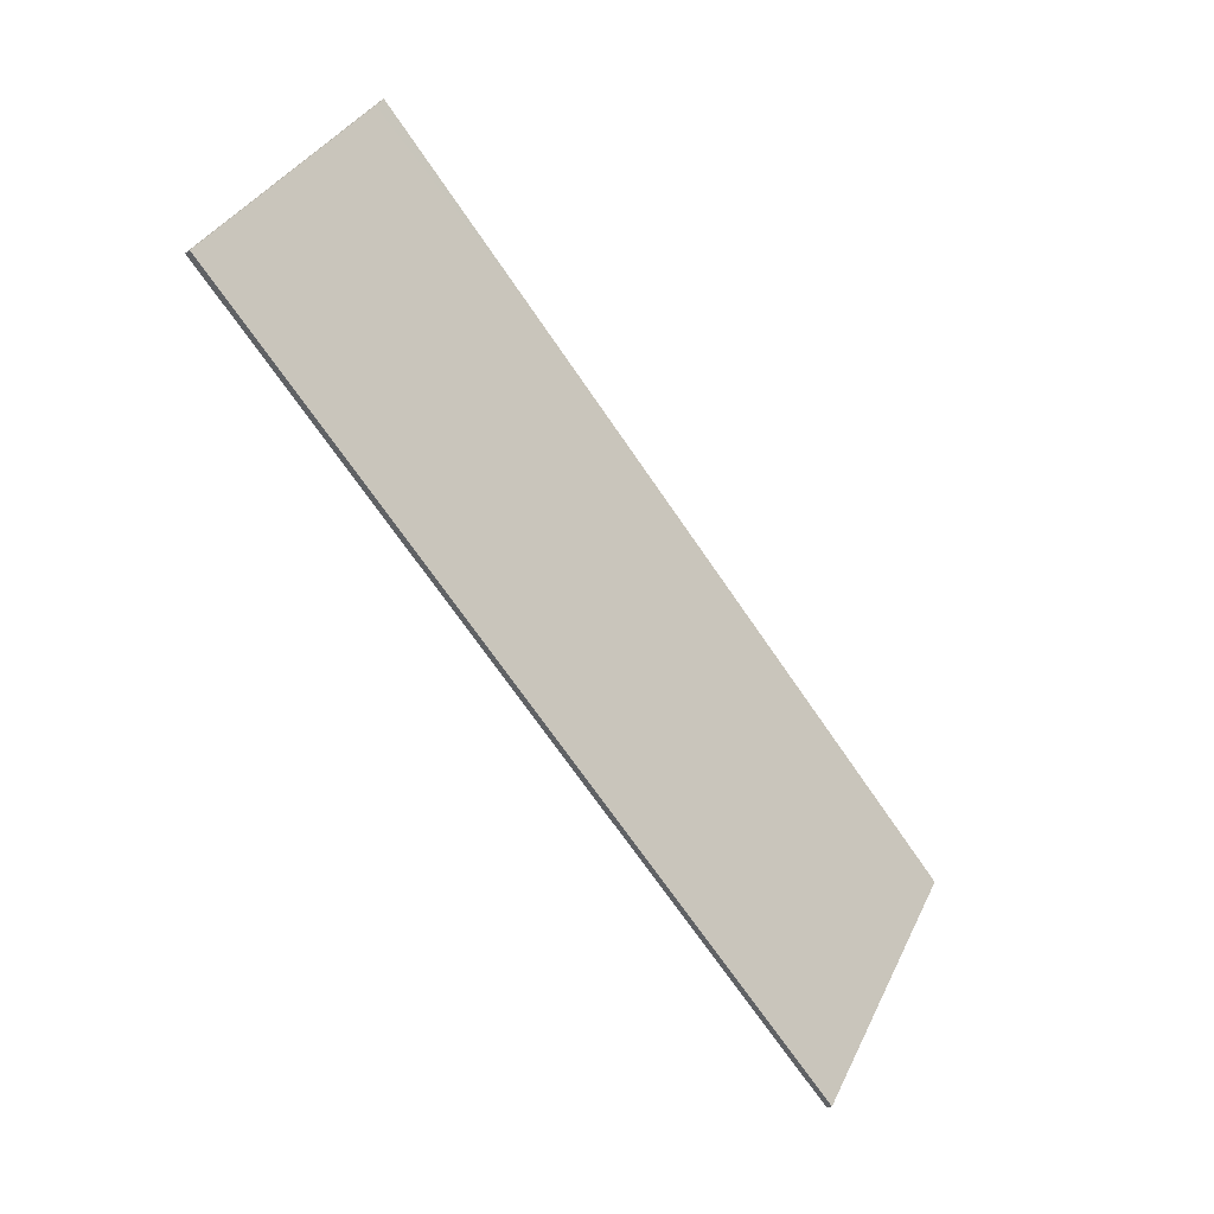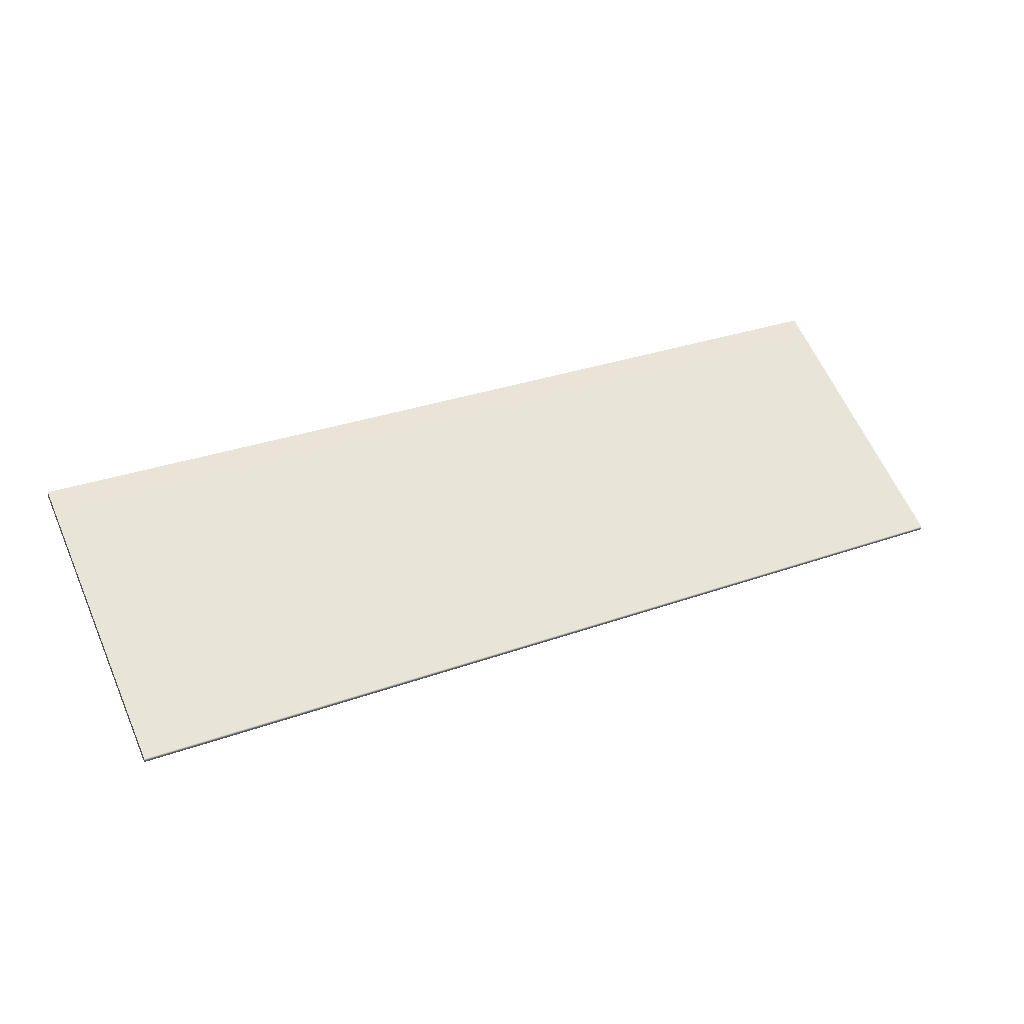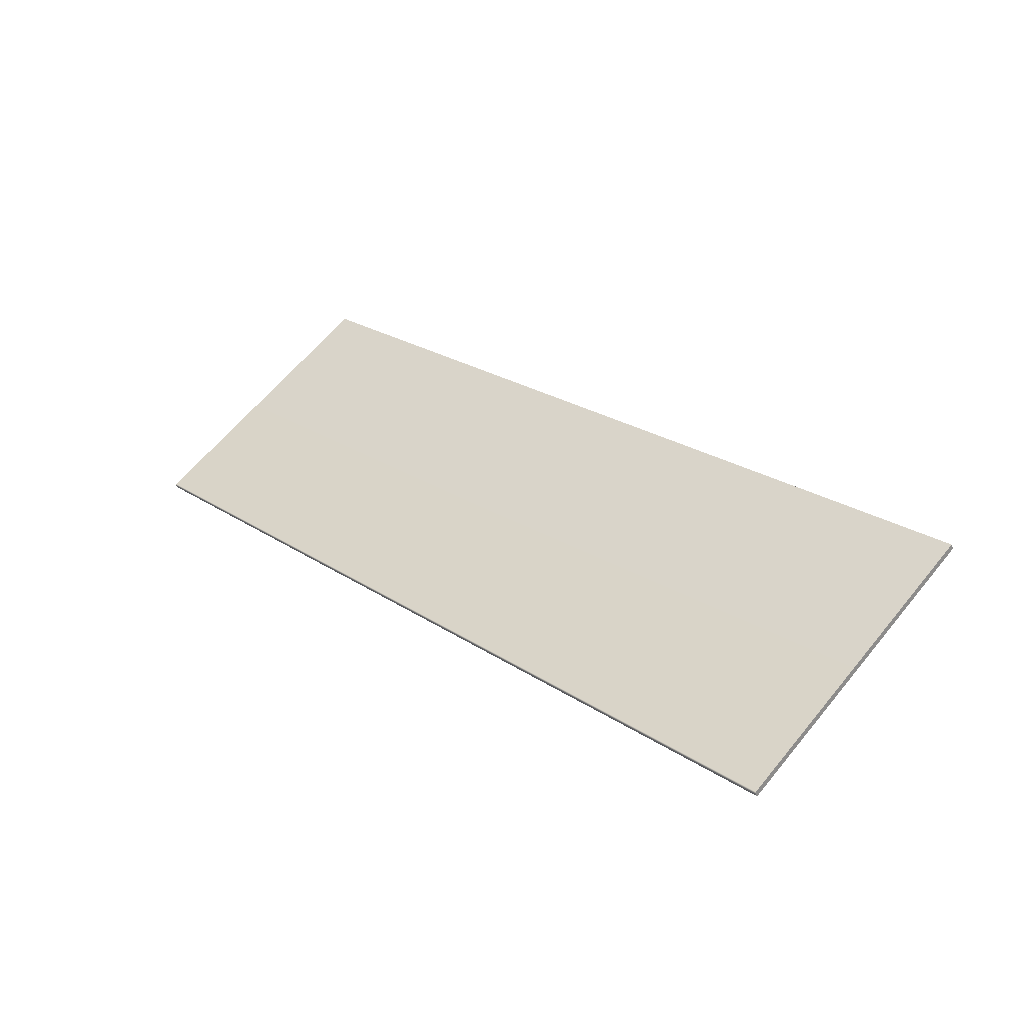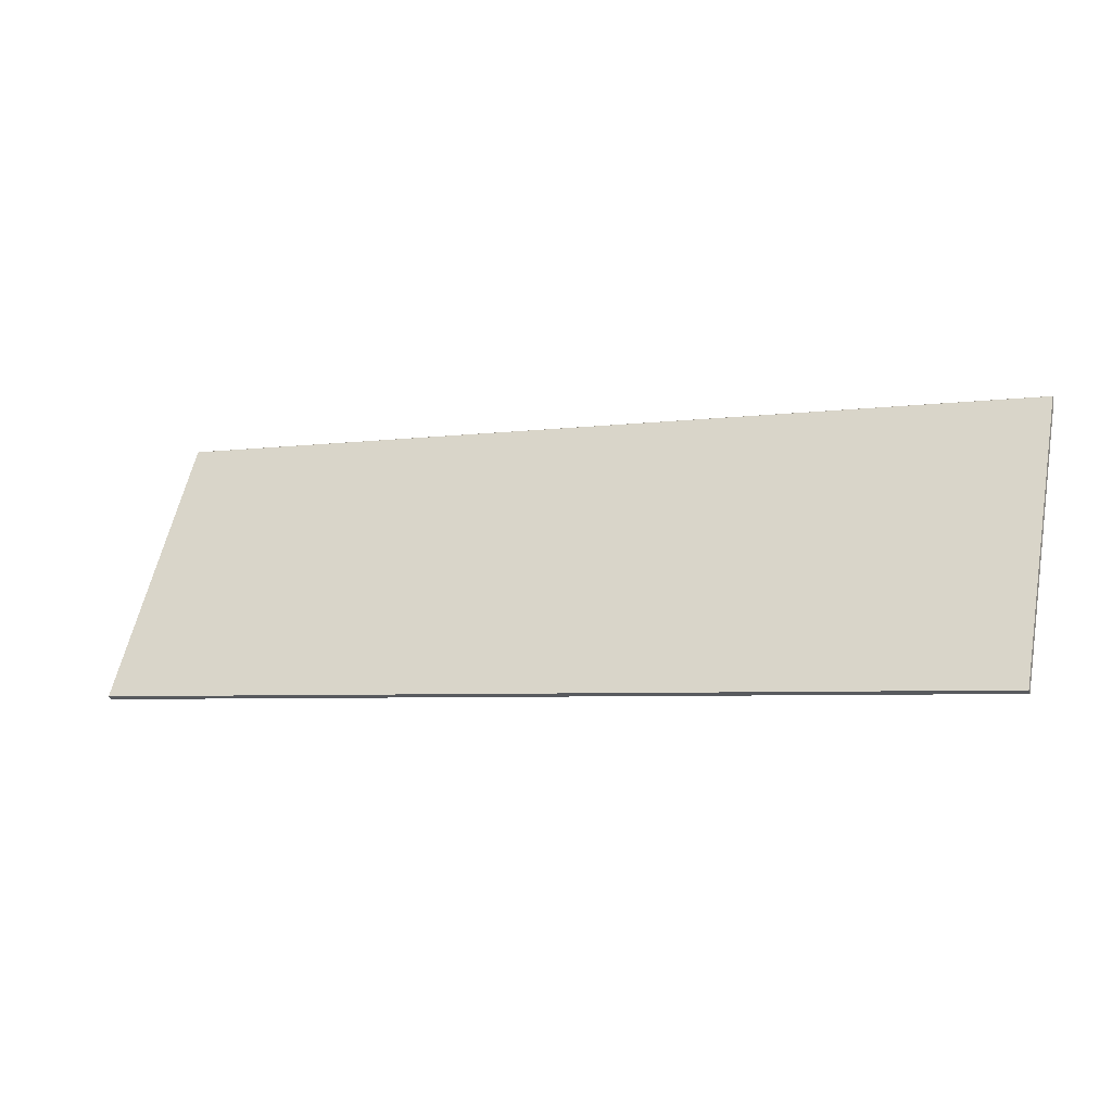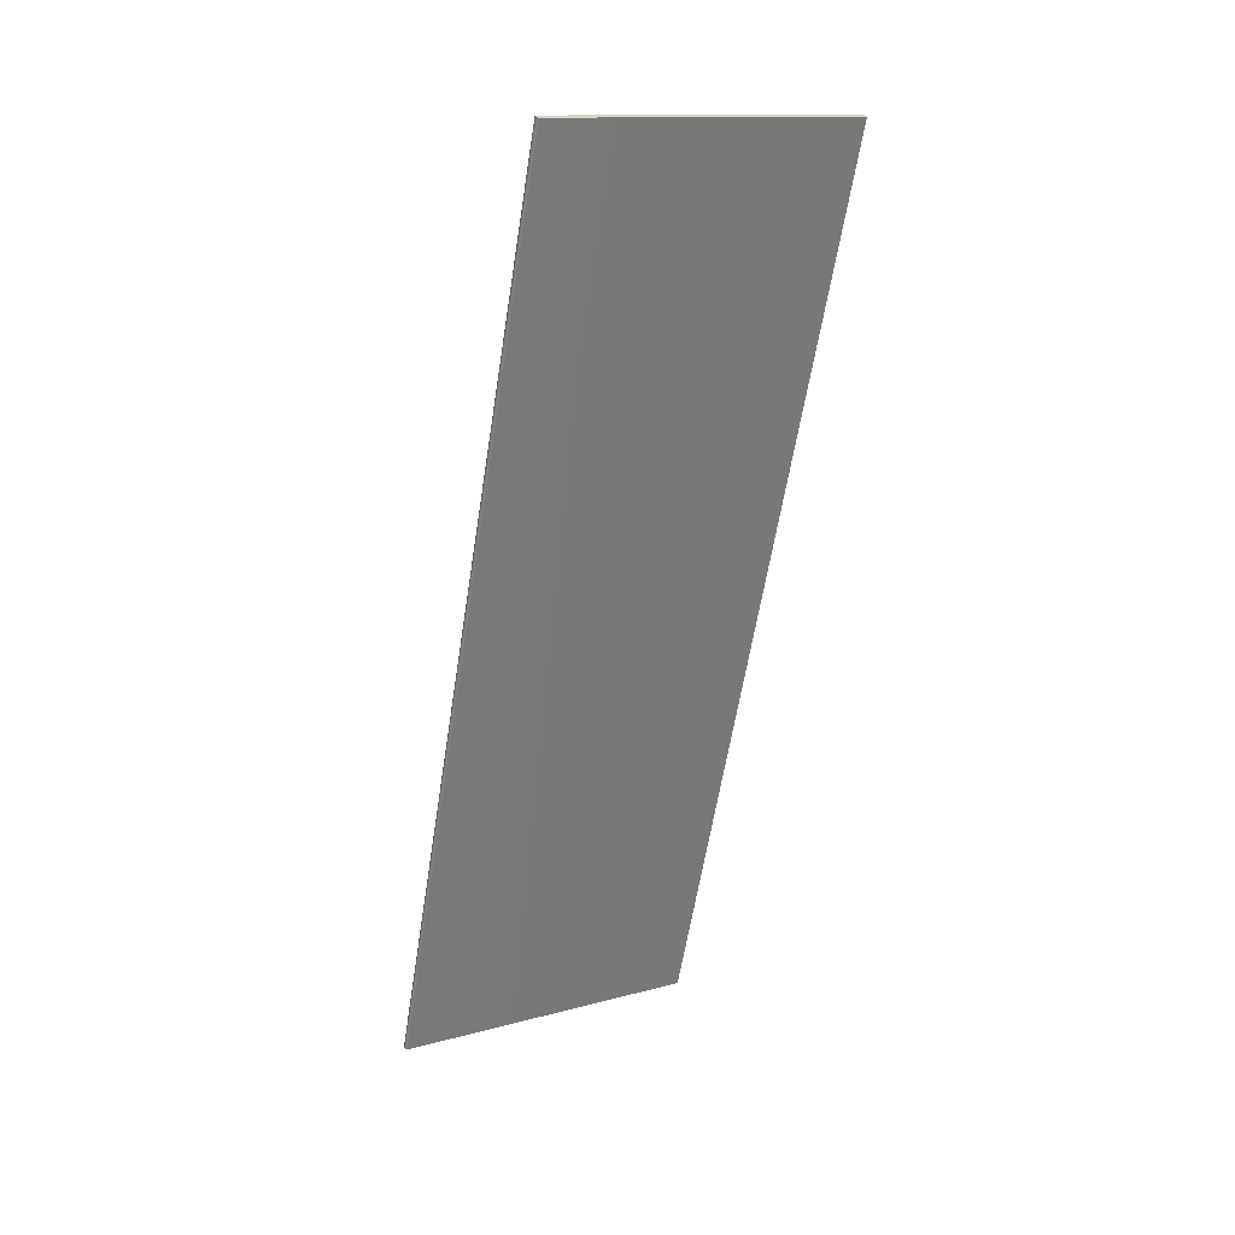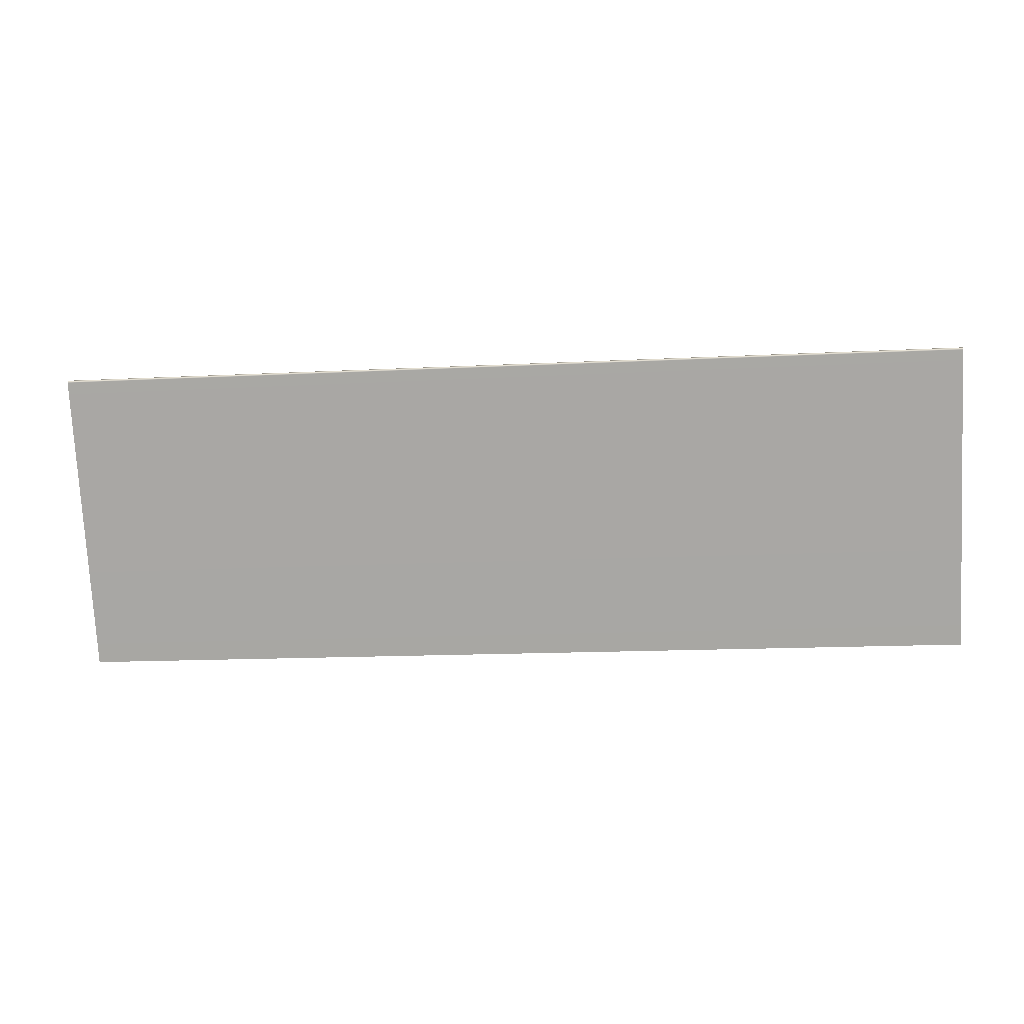
<metadata>
{"format":"obj","ext":"obj","renderer":"f3d","projection":"perspective","resolution":1024,"background":"white","views":[{"elev":-70.7,"azim":124.4,"up":"+Y"},{"elev":30.1,"azim":152.3,"up":"+Z"},{"elev":24.4,"azim":-132.8,"up":"+Z"},{"elev":-4.9,"azim":23.6,"up":"+Y"},{"elev":-60.8,"azim":-99.0,"up":"+Z"},{"elev":-15.3,"azim":-173.8,"up":"+Y"}]}
</metadata>
<code>
o Box_14_FlapInner_1
v -0.1131 -0.2217 0.07673
v 0.1162 -0.2217 0.07673
v -0.1131 -0.2209 0.07803
v 0.1162 -0.2209 0.07803
v -0.1131 -0.1539 0.03958
v -0.1131 -0.154 0.04009
v 0.1162 -0.1539 0.03958
v 0.1162 -0.154 0.04009
v -0.1131 -0.1542 0.03893
v -0.1131 -0.1547 0.03879
v 0.1162 -0.1542 0.03893
v 0.1162 -0.1547 0.03879
f 1 2 4 3
f 5 6 8 7
f 6 5 9 10
f 7 8 12 11
f 10 9 11 12
f 5 7 11 9
f 10 12 2 1
f 3 4 8 6
f 8 4 2 12
f 3 6 10 1

</code>
